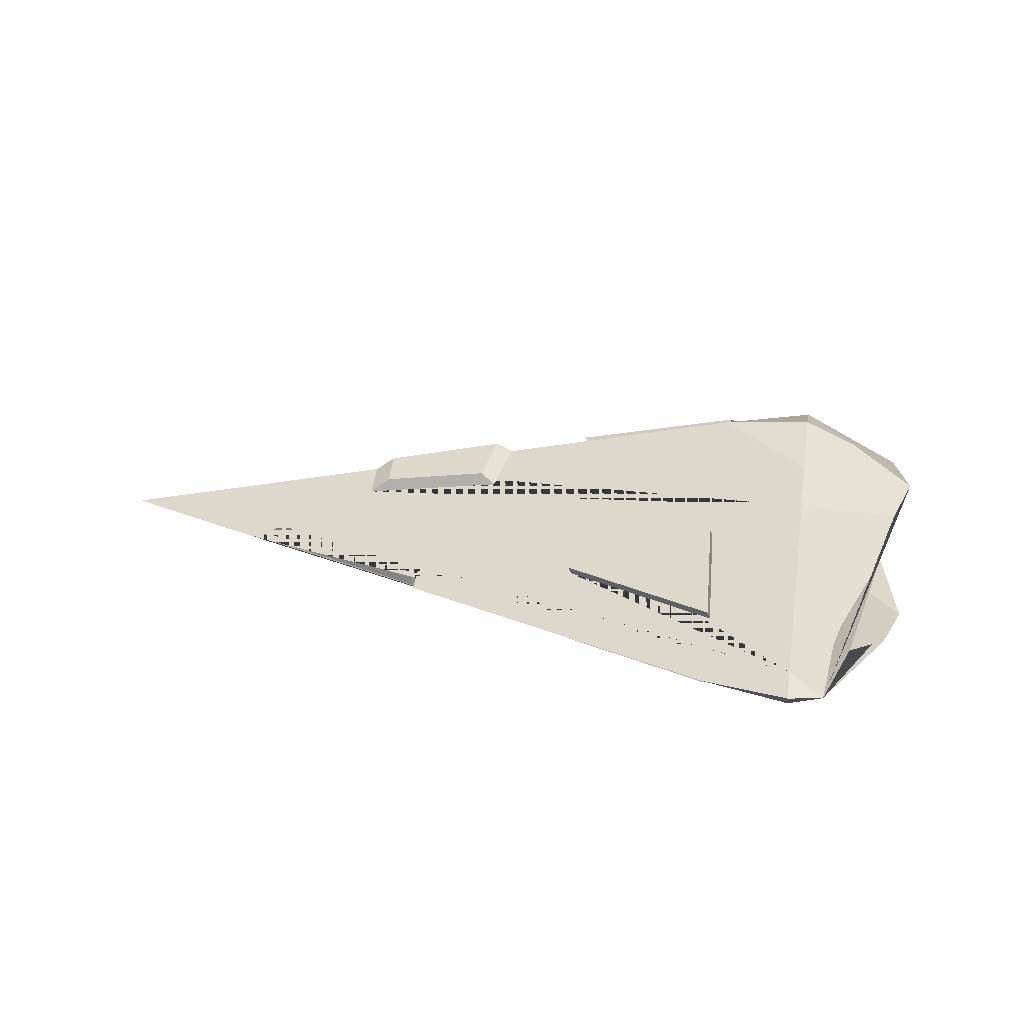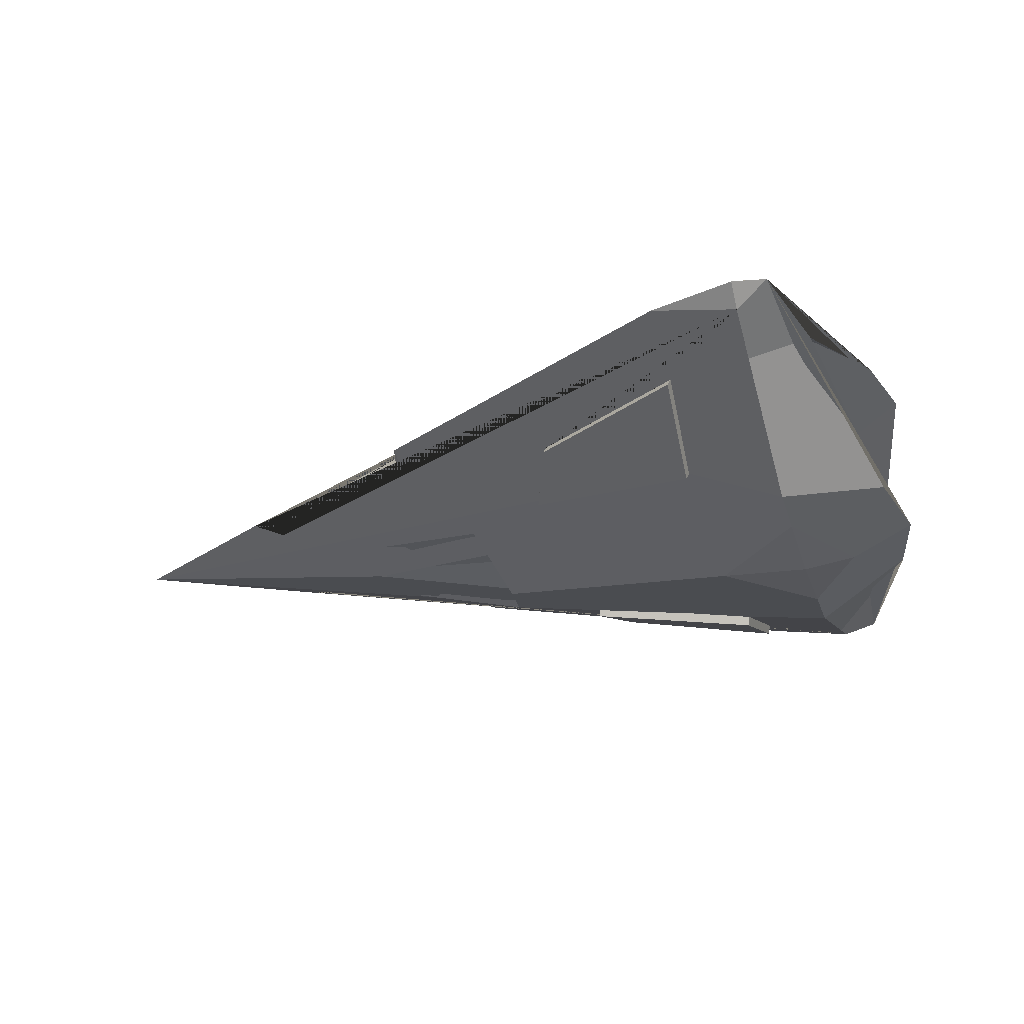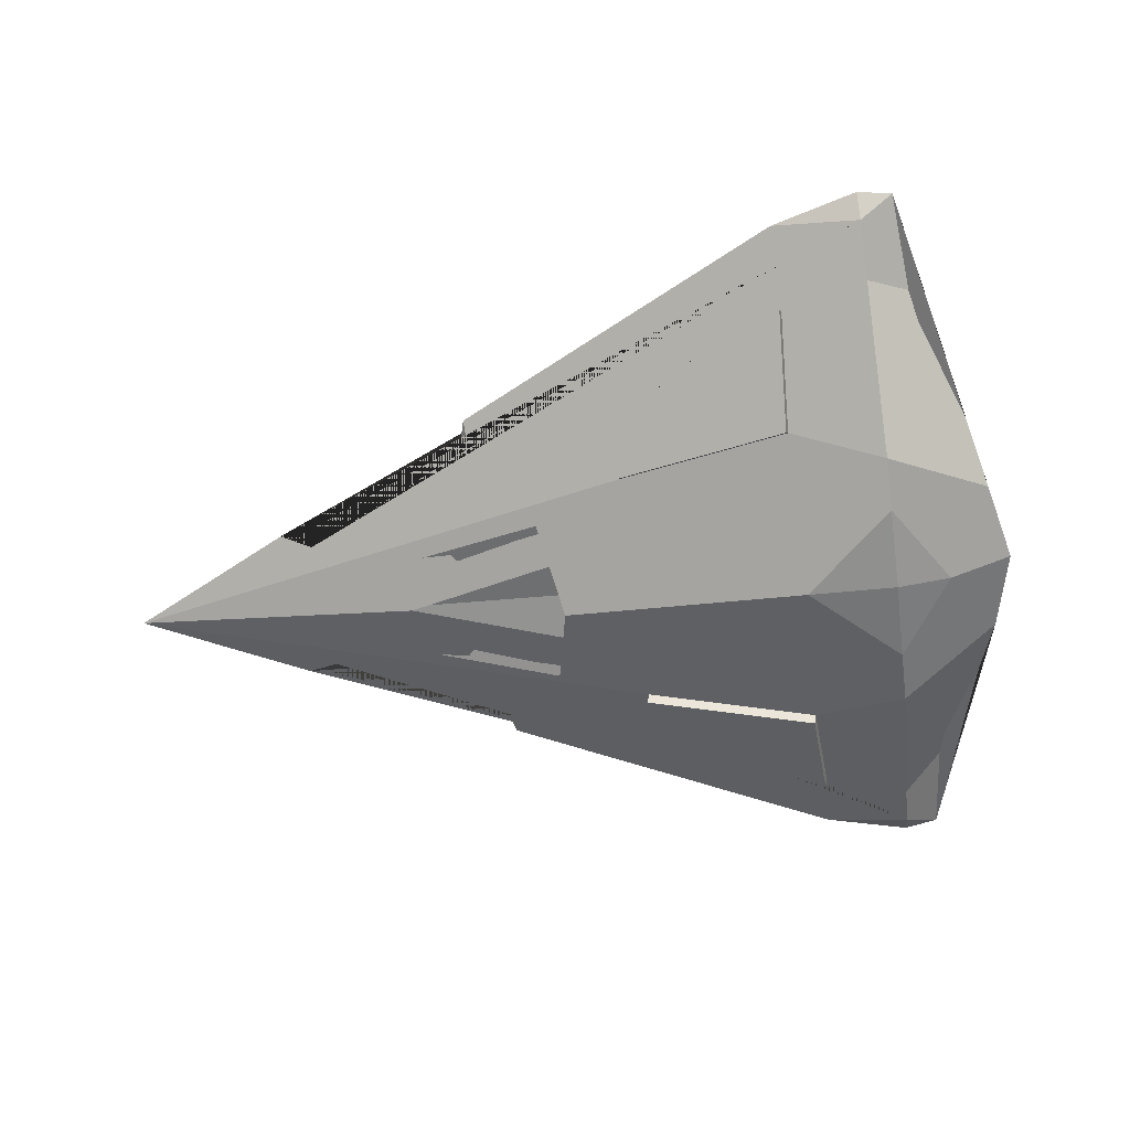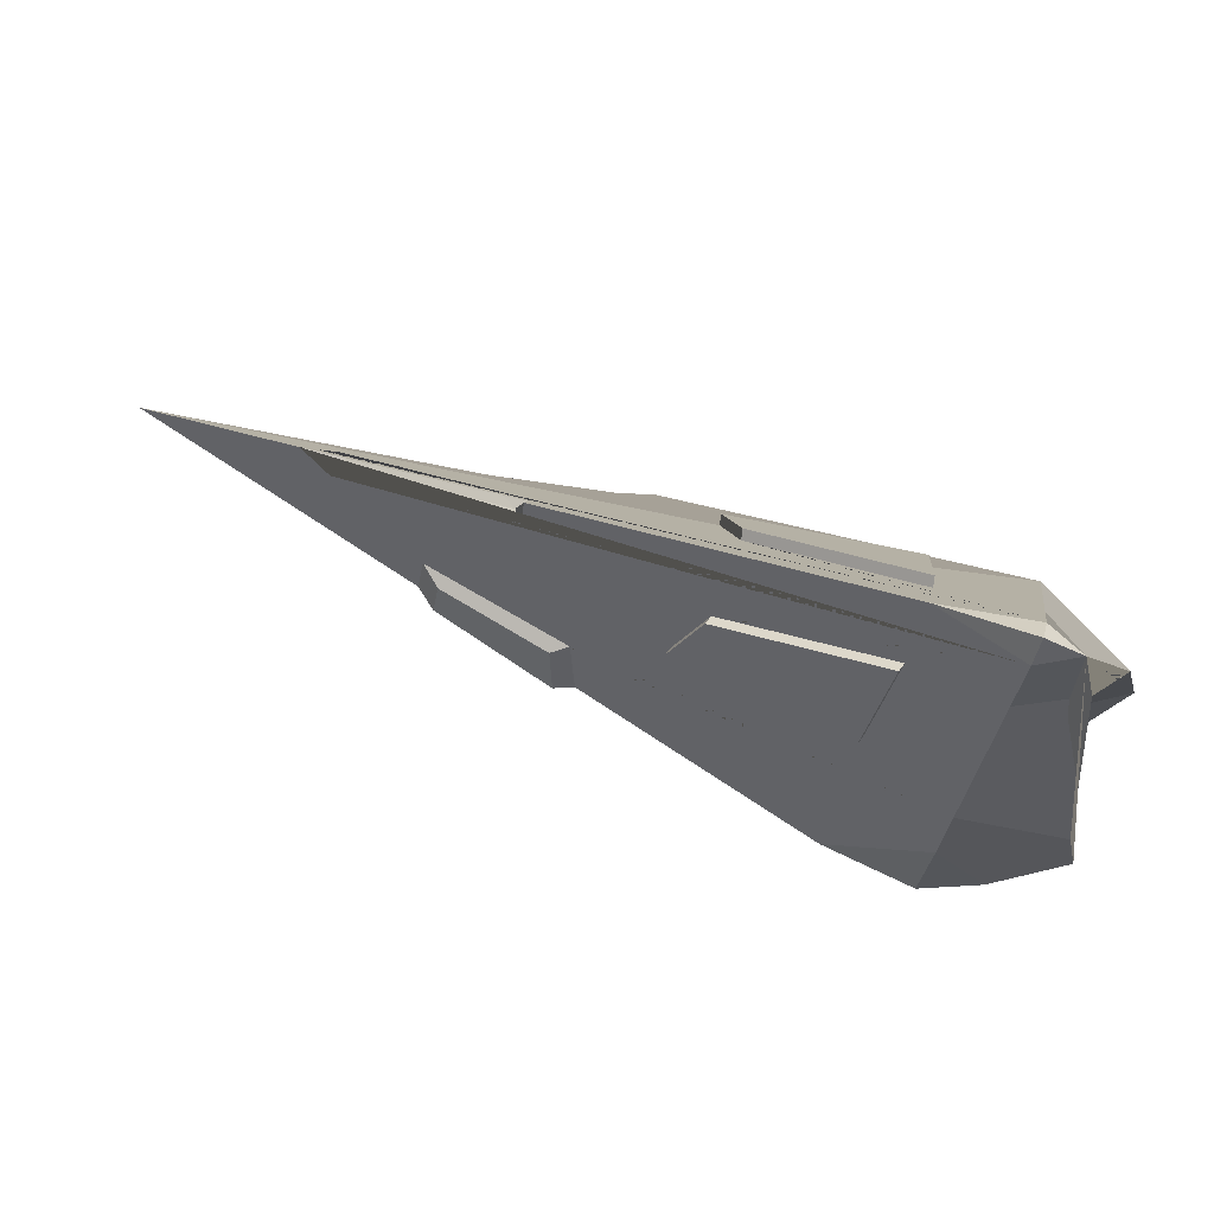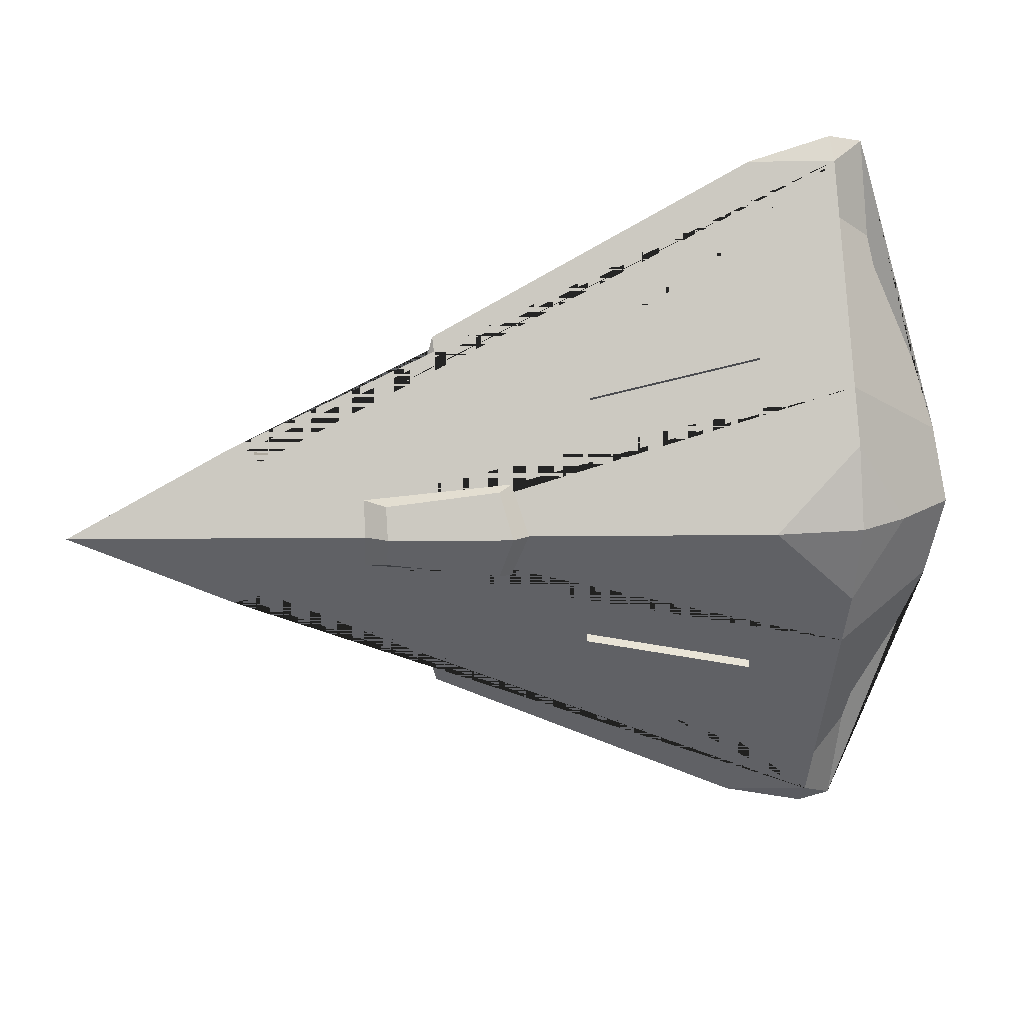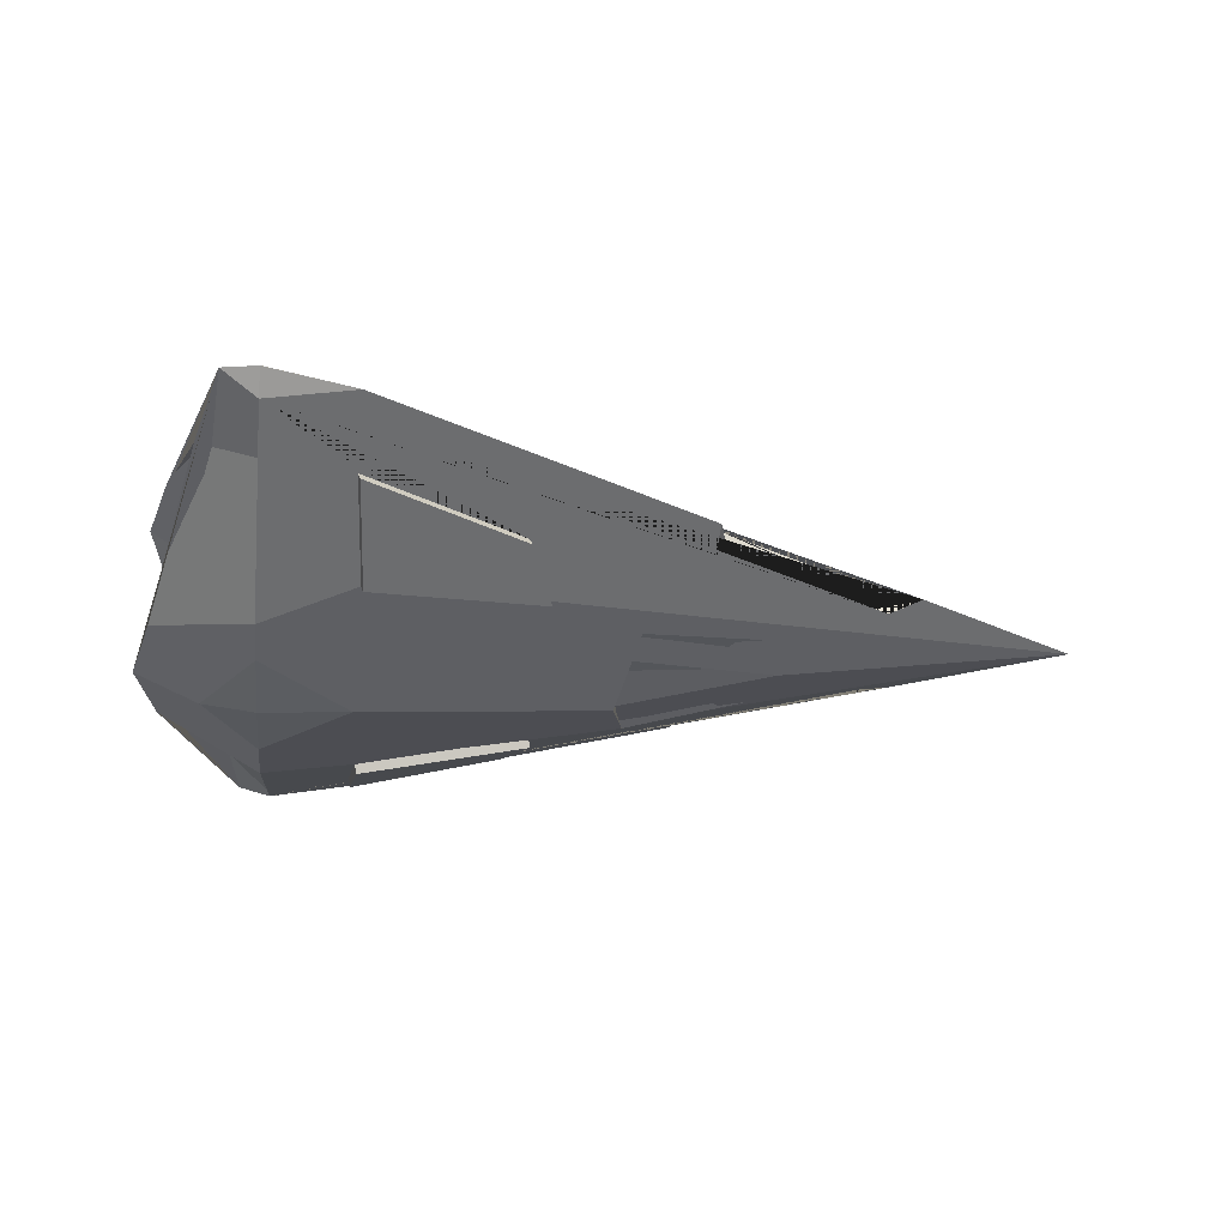
<metadata>
{"format":"obj","ext":"obj","renderer":"f3d","projection":"perspective","resolution":1024,"background":"white","views":[{"elev":23.2,"azim":-170.6,"up":"+Y"},{"elev":-31.5,"azim":-163.2,"up":"+Y"},{"elev":-62.0,"azim":-172.2,"up":"+Y"},{"elev":77.3,"azim":-158.5,"up":"+Z"},{"elev":19.2,"azim":167.3,"up":"+Z"},{"elev":-32.5,"azim":-6.2,"up":"+Y"}]}
</metadata>
<code>
o main_Cube.001
v 0.5006 0.0342 0.4761
v 1.03 0.03479 0.2101
v -0.7207 0.0531 1.041
v -0.01417 0.1008 0.5712
v 0.05733 0.1663 0.376
v 0.9875 0.03474 0.2313
v -0.4496 0.2254 0.4857
v -0.4708 0.09562 0.8122
v 0.5815 0.03429 0.4354
v -0.00744 0.1262 0.5847
v -0.464 0.121 0.8256
v 0.06406 0.1917 0.3895
v -0.4429 0.2508 0.4991
v -0.7207 0.3129 0.4081
v -1.017 0.227 0.2346
v -0.7207 0.1183 0.882
v 0.3079 0.2103 0.1435
v 0.7411 0.1382 0.1026
v 0.3516 0.2429 0.1323
v 0.682 0.1828 0.09138
v -0.7207 0.3797 0.2454
v -0.7207 0.001659 1.107
v -0.8213 0.001659 1.088
v 0.5031 0.001659 0.554
v 1.124 0.001659 0.2438
v 0.5006 -0.03088 0.4761
v 1.03 -0.03147 0.2101
v -0.4669 0.001659 1.039
v -0.7207 -0.04979 1.041
v -0.01417 -0.09751 0.5712
v 0.05733 -0.163 0.376
v 0.9875 -0.03143 0.2313
v -0.4496 -0.2221 0.4857
v 1.037 0.001659 0.2053
v -0.4708 -0.0923 0.8122
v 0.5815 -0.03097 0.4354
v 0.5296 0.001659 0.4589
v -0.00744 -0.1229 0.5847
v -0.464 -0.1177 0.8256
v 0.06406 -0.1884 0.3895
v -0.4429 -0.2474 0.4991
v -0.7207 -0.3096 0.4081
v -1.017 -0.2236 0.2346
v -0.7207 -0.1149 0.882
v -0.8939 0.001659 0.7712
v 0.3225 -0.1784 0.2631
v 0.7558 -0.1062 0.154
v 0.3023 -0.1611 0.2032
v 0.7355 -0.1137 0.09138
v -0.7207 -0.3217 0.2454
v 0.5241 0.03422 0.4642
v -0.7207 0.4436 0
v -1.071 0.238 0
v 0.5006 0.0342 -0.4761
v 1.03 0.03479 -0.2101
v -0.7207 0.0531 -1.041
v -0.01417 0.1008 -0.5712
v 0.05733 0.1663 -0.376
v 0.9875 0.03474 -0.2313
v -0.4496 0.2254 -0.4857
v -0.4708 0.09562 -0.8122
v 0.5815 0.03429 -0.4354
v -0.00744 0.1262 -0.5847
v -0.464 0.121 -0.8256
v 0.06406 0.1917 -0.3895
v -0.4429 0.2508 -0.4991
v -0.7207 0.3129 -0.4081
v -1.017 0.227 -0.2346
v -0.7207 0.1183 -0.882
v 0.2694 0.2772 0
v 0.7449 0.1795 0
v 0.3079 0.2103 -0.1435
v 0.7411 0.1382 -0.1026
v 0.3223 0.3012 0
v 0.6849 0.2232 0
v 0.3516 0.2429 -0.1323
v 0.682 0.1828 -0.09138
v -0.7207 0.3797 -0.2454
v -0.4563 0.4262 0
v -0.8798 0.3702 0
v -0.7207 0.001659 -1.107
v -0.8213 0.001659 -1.088
v -0.7207 -0.342 0
v -1.071 -0.2347 0
v 1.611 0.001659 0
v -0.7271 0.001659 0
v -0.7271 0.001659 0
v 0.5031 0.001659 -0.554
v 1.124 0.001659 -0.2438
v 0.5006 -0.03088 -0.4761
v 1.03 -0.03147 -0.2101
v -0.4669 0.001659 -1.039
v -0.7207 -0.04979 -1.041
v -0.01417 -0.09751 -0.5712
v 0.05733 -0.163 -0.376
v 0.9875 -0.03143 -0.2313
v -0.4496 -0.2221 -0.4857
v 1.037 0.001659 -0.2053
v -0.4708 -0.0923 -0.8122
v 0.5815 -0.03097 -0.4354
v 0.5296 0.001659 -0.4589
v -0.00744 -0.1229 -0.5847
v -0.464 -0.1177 -0.8256
v 0.06406 -0.1884 -0.3895
v -0.4429 -0.2474 -0.4991
v -0.7207 -0.3096 -0.4081
v -1.017 -0.2236 -0.2346
v -0.7207 -0.1149 -0.882
v -0.8939 0.001659 -0.7712
v 0.2694 -0.2738 0
v 0.7449 -0.1272 0
v 0.3225 -0.1784 -0.2631
v 0.7558 -0.1062 -0.154
v 0.2638 -0.1436 0
v 0.7393 -0.1014 0
v 0.3023 -0.1611 -0.2032
v 0.7355 -0.1137 -0.09138
v -0.7207 -0.3217 -0.2454
v -0.4563 -0.3234 0
v -0.8798 -0.3235 0
v 0.5241 0.03422 -0.4642
f 22 28 3
f 22 3 23
f 23 45 15 53 87 86
f 11 10 12 13
f 25 2 6 34
f 3 28 24 1 9 51 6 2 25 85 5 4 8
f 23 3 16 45
f 5 7 13 12
f 34 6 51 9 37
f 37 9 1
f 7 14 16 3 8
f 4 5 12 10
f 7 8 11 13
f 8 4 10 11
f 74 19 20 75
f 15 14 21 80 53
f 45 16 14 15
f 17 18 20 19
f 18 71 75 20
f 70 17 19 74
f 21 79 52
f 80 21 52
f 22 29 28
f 22 23 29
f 23 86 87 84 43 45
f 39 41 40 38
f 25 34 32 27
f 29 35 30 31 85 25 27 32 36 26 24 28
f 23 45 44 29
f 31 40 41 33
f 34 37 36 32
f 37 26 36
f 33 35 29 44 42
f 30 38 40 31
f 33 41 39 35
f 35 39 38 30
f 114 115 49 48
f 43 84 120 50 42
f 45 43 42 44
f 46 48 49 47
f 47 49 115 111
f 110 114 48 46
f 50 83 119
f 120 83 50
f 14 7 5 85 71 18 17 70 79 21
f 1 24 37
f 26 37 24
f 42 50 119 110 46 47 111 85 31 33
f 81 56 92
f 81 82 56
f 82 86 87 53 68 109
f 64 66 65 63
f 89 98 59 55
f 56 61 57 58 85 89 55 59 121 62 54 88 92
f 82 109 69 56
f 58 65 66 60
f 98 101 62 121 59
f 101 54 62
f 60 61 56 69 67
f 57 63 65 58
f 60 66 64 61
f 61 64 63 57
f 74 75 77 76
f 68 53 80 78 67
f 109 68 67 69
f 72 76 77 73
f 73 77 75 71
f 70 74 76 72
f 78 52 79
f 80 52 78
f 81 92 93
f 81 93 82
f 82 109 107 84 87 86
f 103 102 104 105
f 89 91 96 98
f 93 92 88 90 100 96 91 89 85 95 94 99
f 82 93 108 109
f 95 97 105 104
f 98 96 100 101
f 101 100 90
f 97 106 108 93 99
f 94 95 104 102
f 97 99 103 105
f 99 94 102 103
f 114 116 117 115
f 107 106 118 120 84
f 109 108 106 107
f 112 113 117 116
f 113 111 115 117
f 110 112 116 114
f 118 119 83
f 120 118 83
f 67 78 79 70 72 73 71 85 58 60
f 54 101 88
f 90 88 101
f 106 97 95 85 111 113 112 110 119 118

</code>
